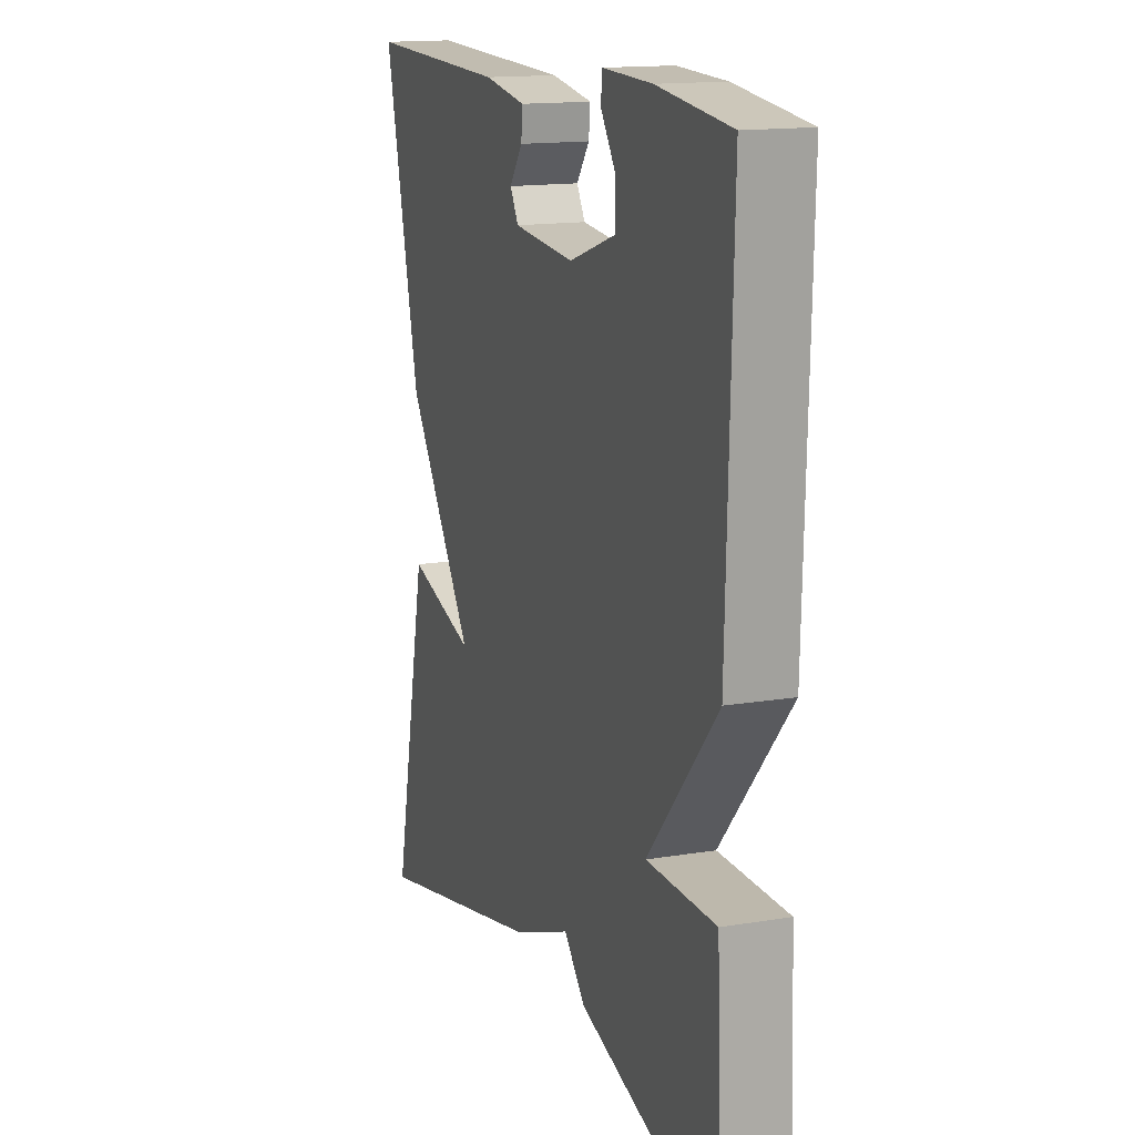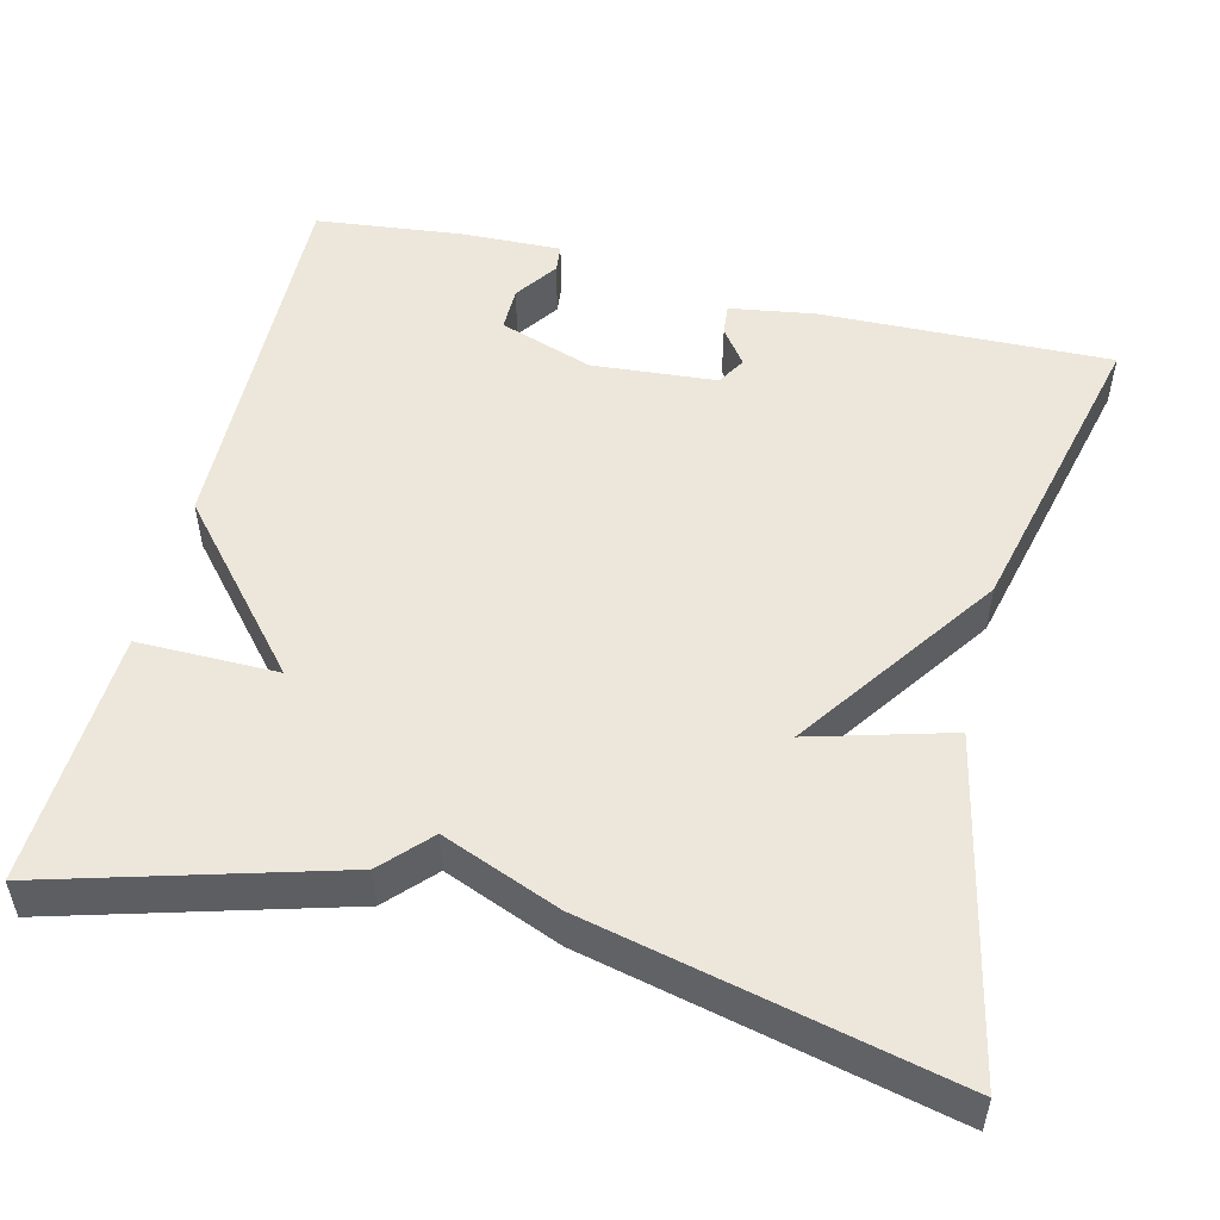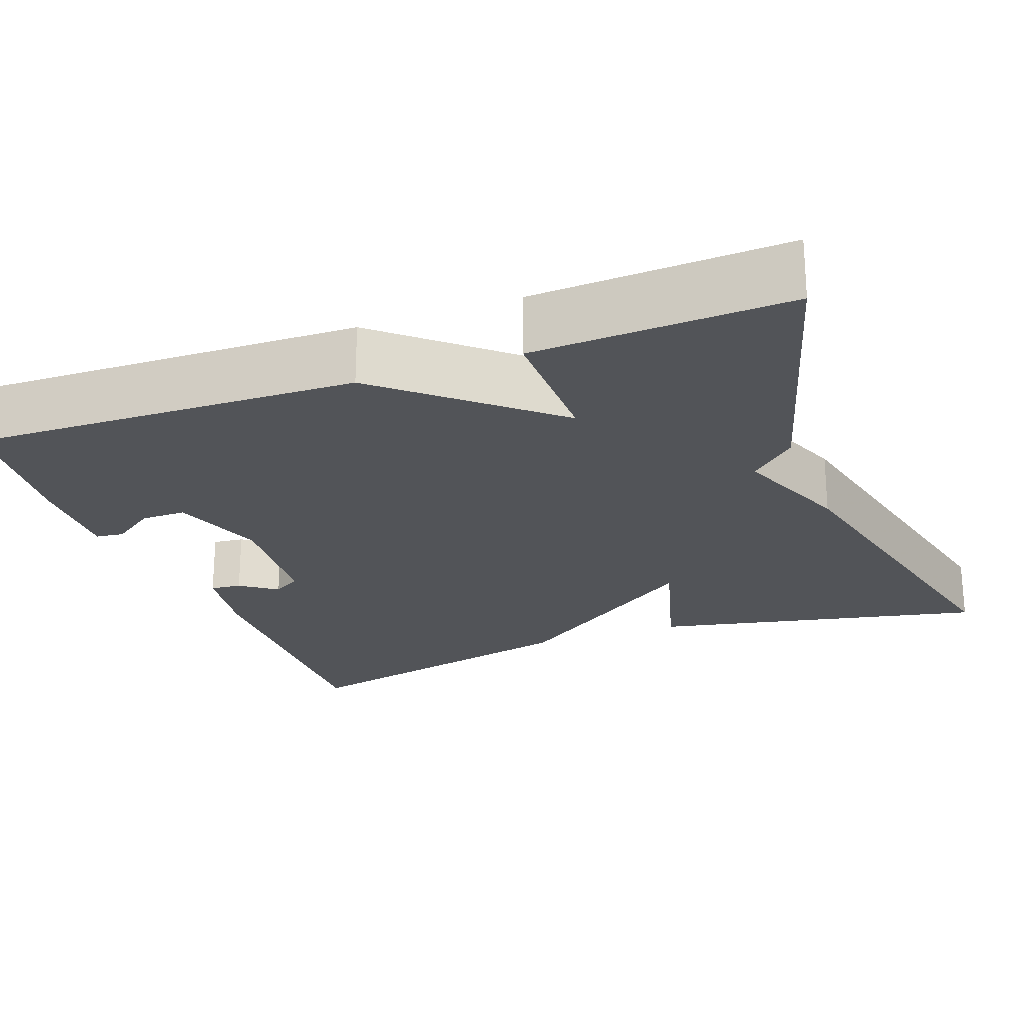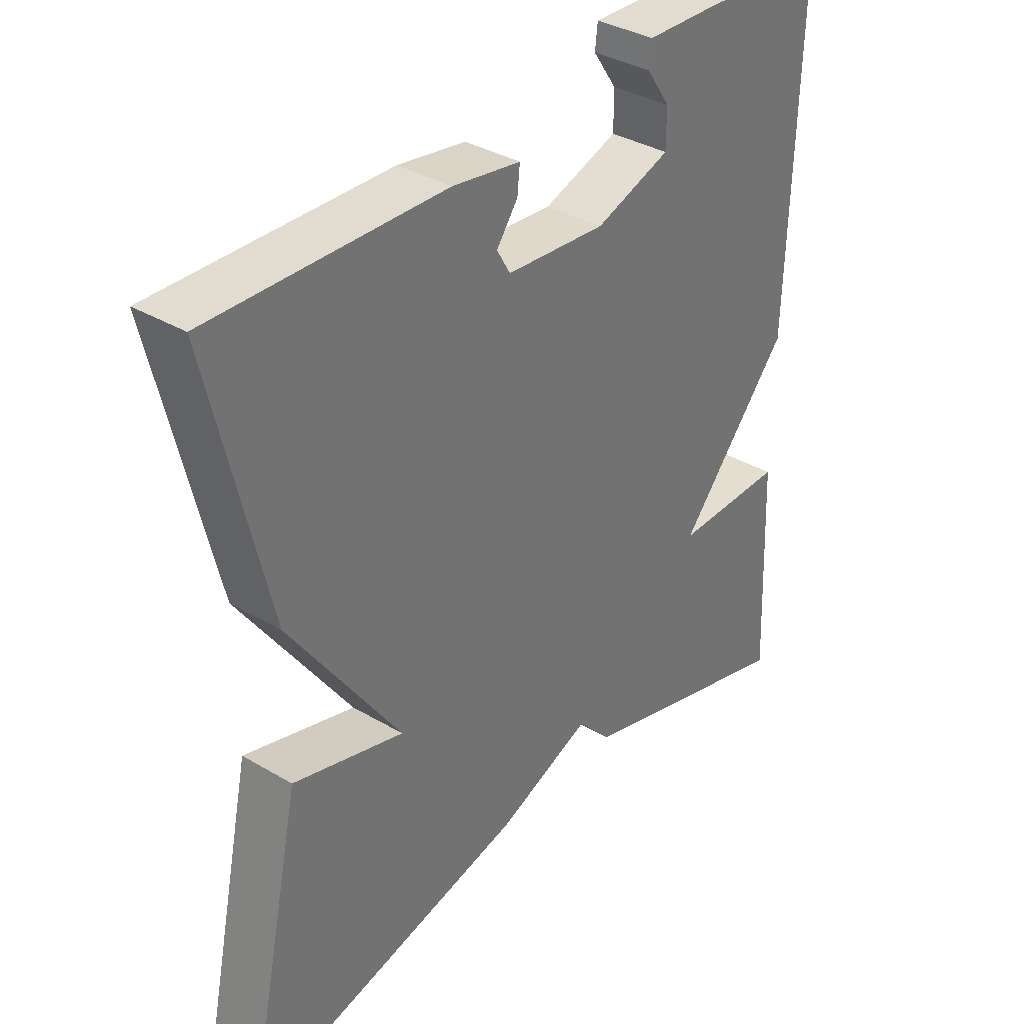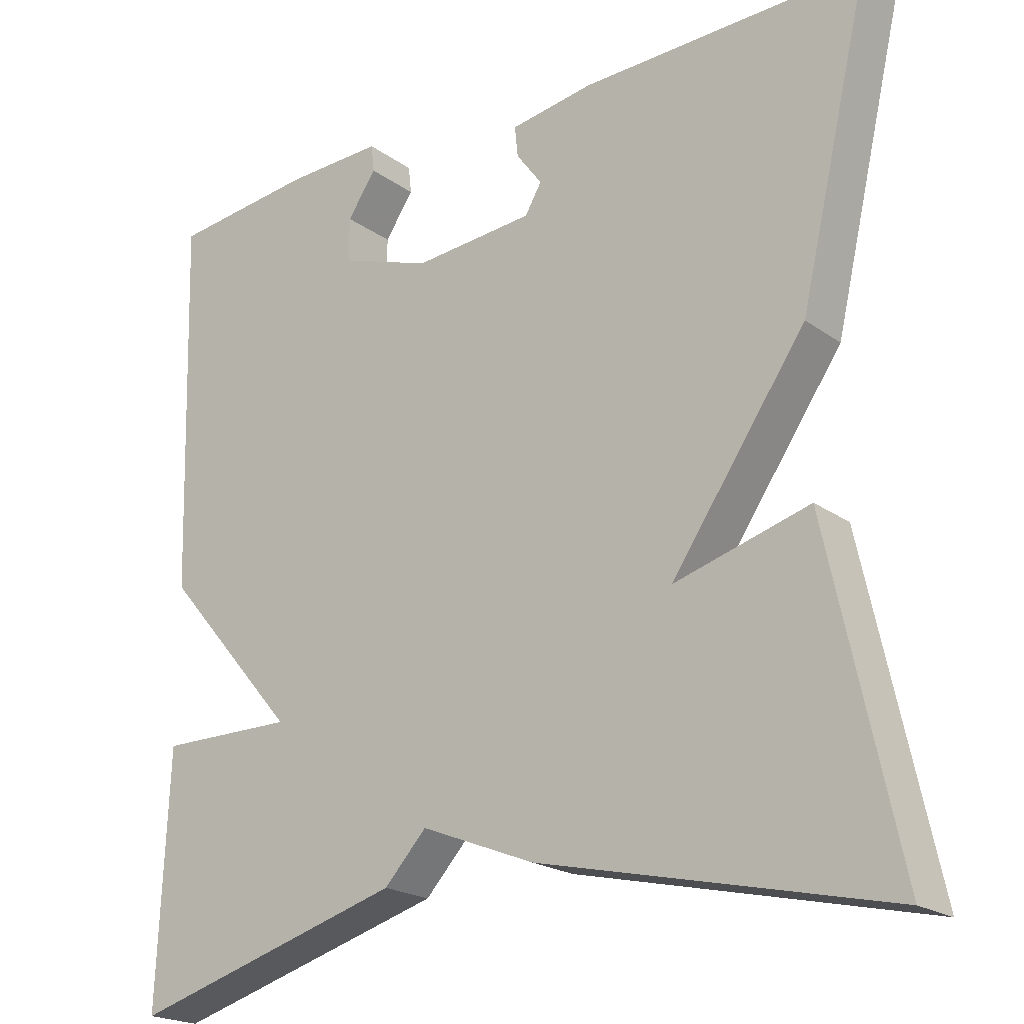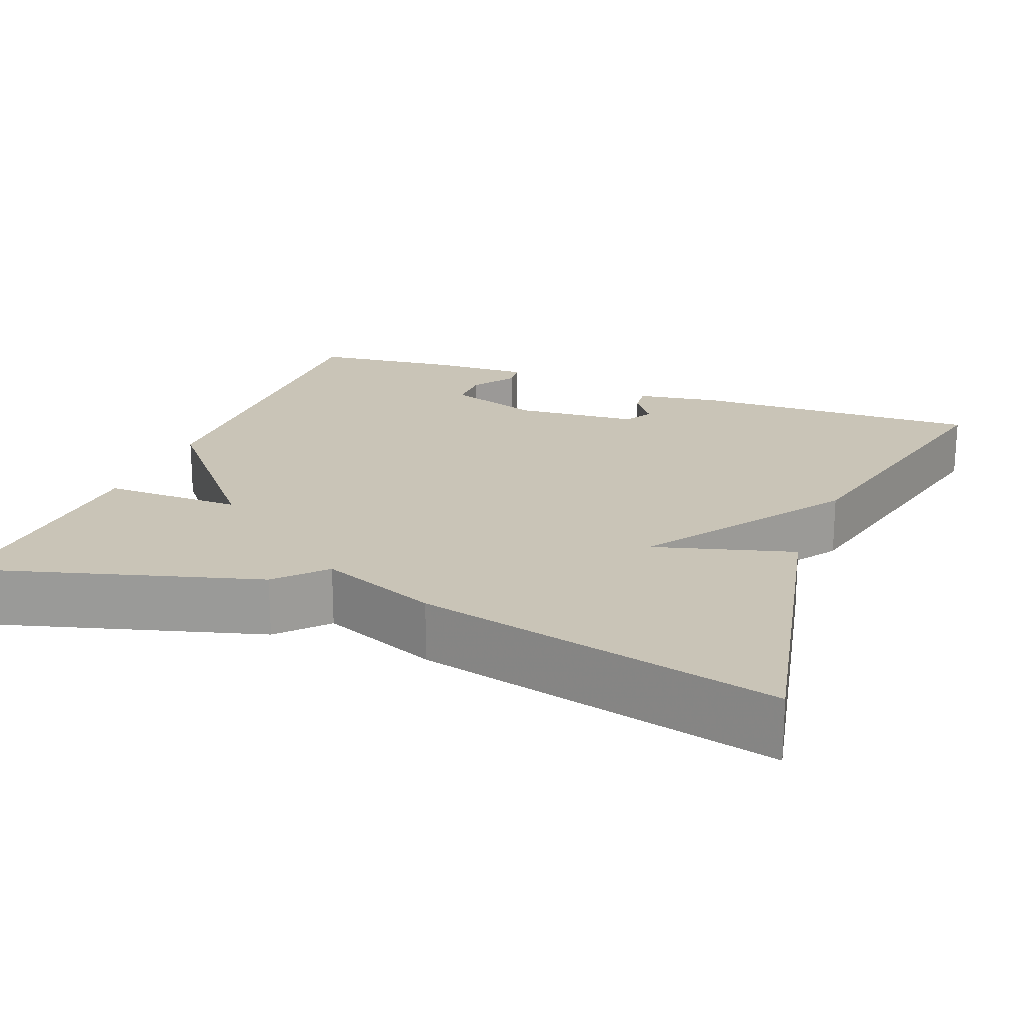
<metadata>
{"format":"obj","ext":"obj","renderer":"f3d","projection":"perspective","resolution":1024,"background":"white","views":[{"elev":15.0,"azim":70.4,"up":"+Z"},{"elev":51.5,"azim":-166.0,"up":"+Y"},{"elev":-23.0,"azim":110.5,"up":"+Y"},{"elev":35.5,"azim":-51.9,"up":"+Z"},{"elev":-20.7,"azim":-141.7,"up":"+Z"},{"elev":19.9,"azim":-158.7,"up":"+Y"}]}
</metadata>
<code>
v 0.5 0.07 0.5
v 0.486 0.07 0.018
v 0.312 0.07 -0.183
v 0.486 0.07 -0.182
v 0.5 0.07 -0.5
v 0.146 0.07 -0.398
v 0.092 0.07 -0.34
v -0.054 0.07 -0.398
v -0.5 0.07 -0.5
v -0.41 0.07 -0.084
v -0.237 0.07 -0.133
v -0.41 0.07 0.116
v -0.5 0.07 0.5
v -0.138 0.07 0.49
v -0.032 0.07 0.473
v -0.036 0.07 0.434
v -0.069 0.07 0.389
v -0.048 0.07 0.353
v 0.107 0.07 0.34
v 0.224 0.07 0.38
v 0.224 0.07 0.436
v 0.187 0.07 0.49
v 0.191 0.07 0.525
v 0.316 0.07 0.521
v 0.5 0 0.5
v 0.486 0 0.018
v 0.312 0 -0.183
v 0.486 0 -0.182
v 0.5 0 -0.5
v 0.146 0 -0.398
v 0.092 0 -0.34
v -0.054 0 -0.398
v -0.5 0 -0.5
v -0.41 0 -0.084
v -0.237 0 -0.133
v -0.41 0 0.116
v -0.5 0 0.5
v -0.138 0 0.49
v -0.032 0 0.473
v -0.036 0 0.434
v -0.069 0 0.389
v -0.048 0 0.353
v 0.107 0 0.34
v 0.224 0 0.38
v 0.224 0 0.436
v 0.187 0 0.49
v 0.191 0 0.525
v 0.316 0 0.521
f 23 24 1
f 22 23 1
f 21 22 1
f 1 2 3
f 21 1 3
f 20 21 3
f 19 20 3
f 18 19 3
f 15 16 17
f 14 15 17
f 13 14 17
f 12 13 17
f 11 12 17 18
f 9 10 11
f 8 9 11
f 7 8 11
f 7 11 18 3
f 5 6 7
f 4 5 7
f 3 4 7
f 25 48 47
f 25 47 46
f 25 46 45
f 27 26 25
f 27 25 45
f 27 45 44
f 27 44 43
f 27 43 42
f 41 40 39
f 41 39 38
f 41 38 37
f 41 37 36
f 42 41 36 35
f 35 34 33
f 35 33 32
f 35 32 31
f 27 42 35 31
f 31 30 29
f 31 29 28
f 31 28 27
f 1 25 26 2
f 2 26 27 3
f 3 27 28 4
f 4 28 29 5
f 5 29 30 6
f 6 30 31 7
f 7 31 32 8
f 8 32 33 9
f 9 33 34 10
f 10 34 35 11
f 11 35 36 12
f 12 36 37 13
f 13 37 38 14
f 14 38 39 15
f 15 39 40 16
f 16 40 41 17
f 17 41 42 18
f 18 42 43 19
f 19 43 44 20
f 20 44 45 21
f 21 45 46 22
f 22 46 47 23
f 23 47 48 24
f 24 48 25 1

</code>
